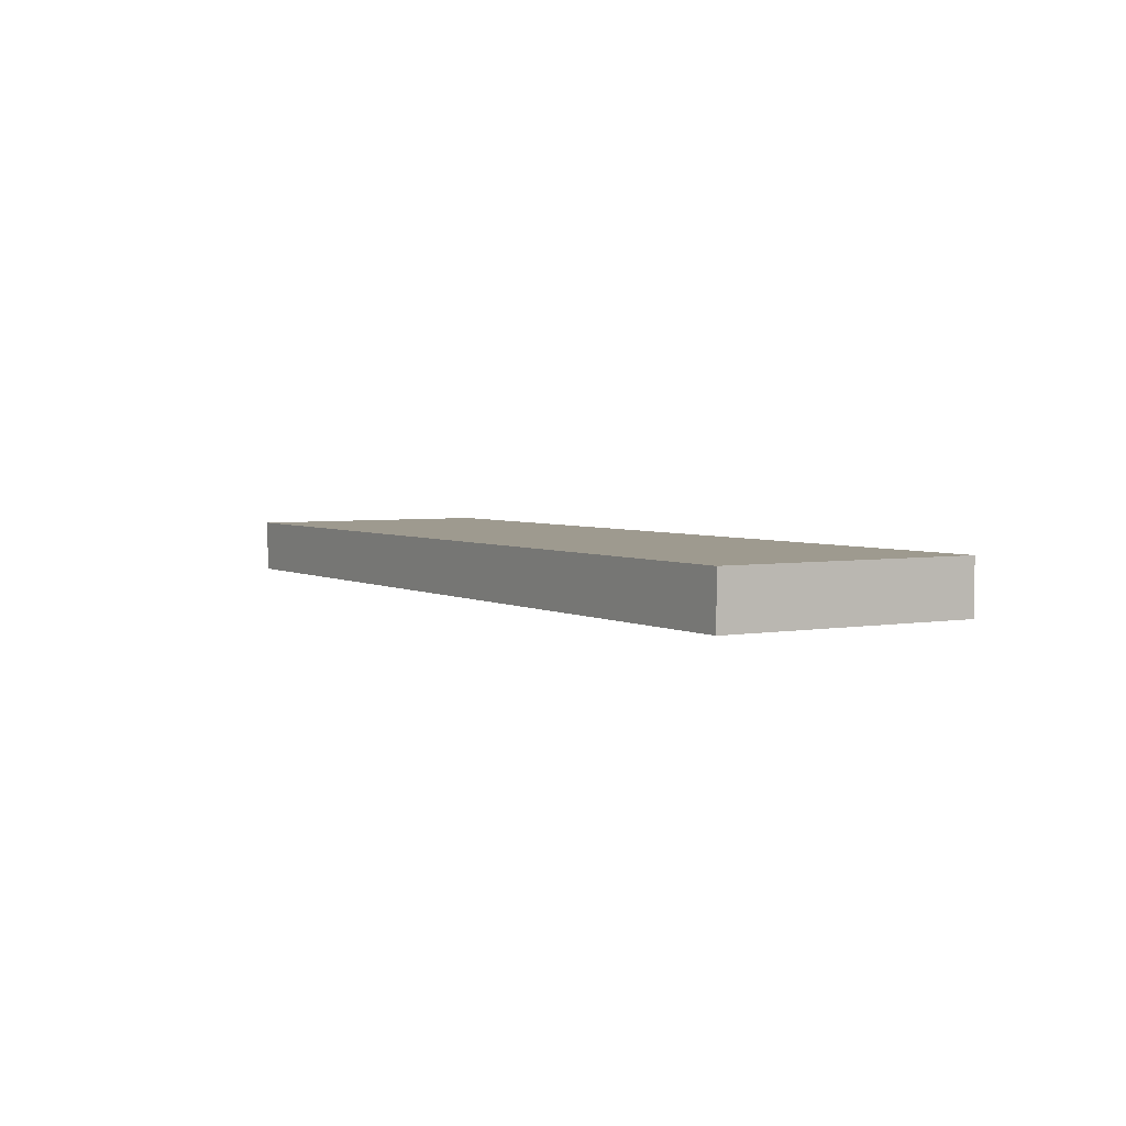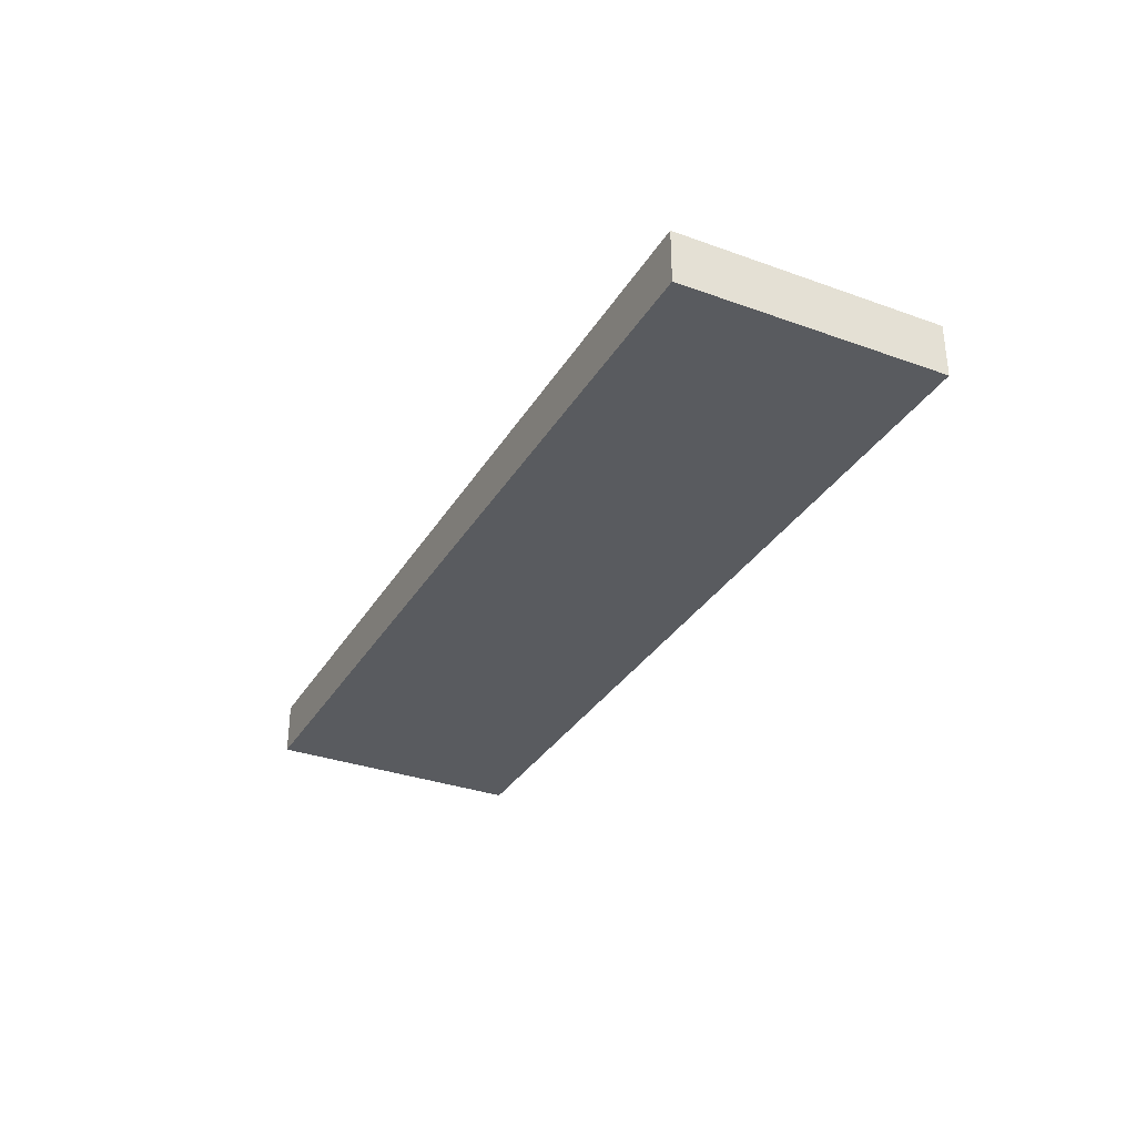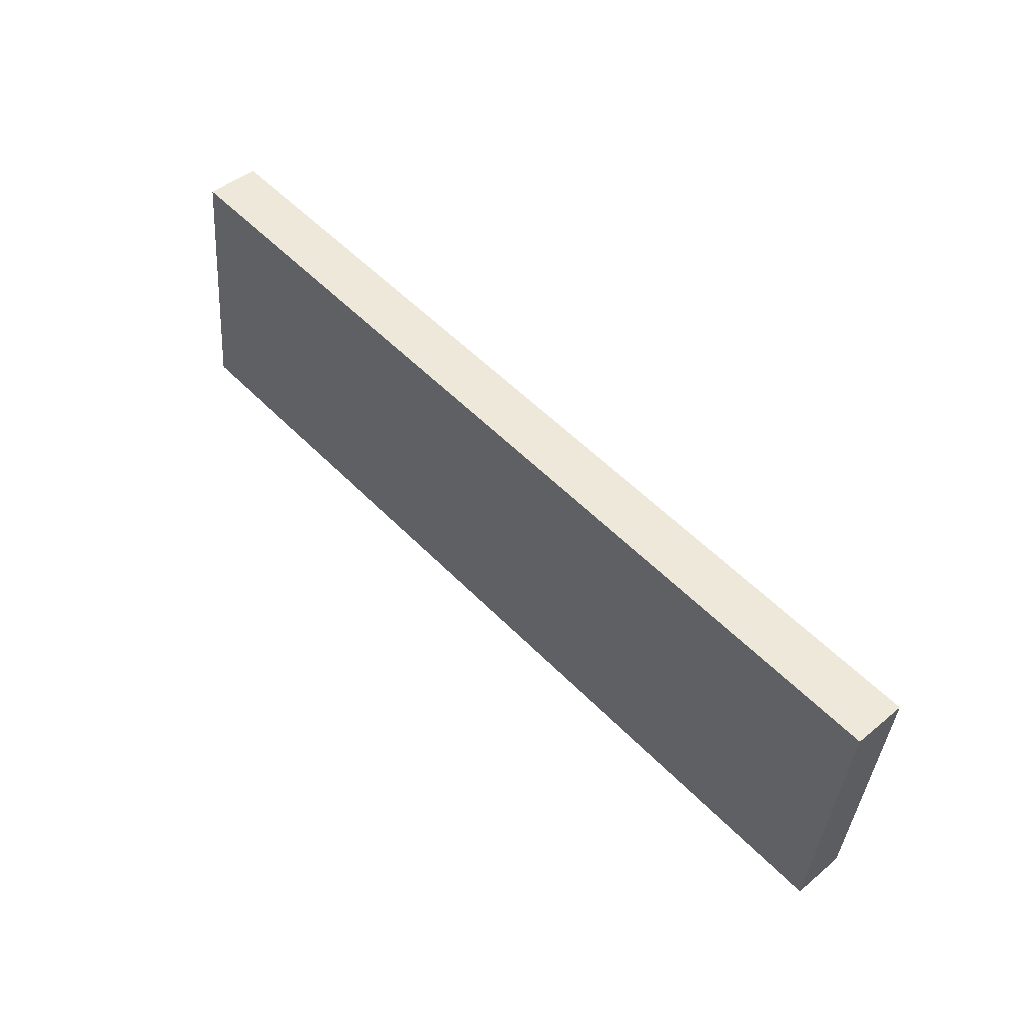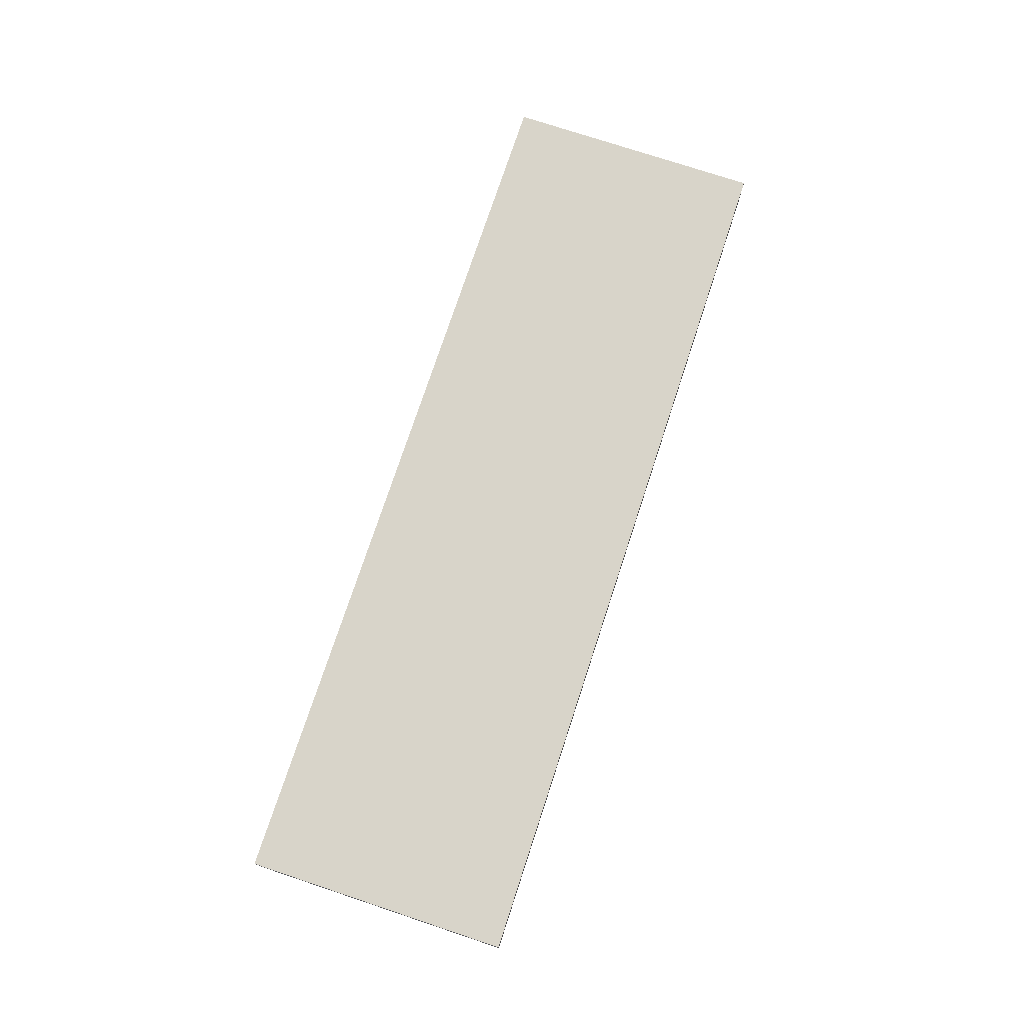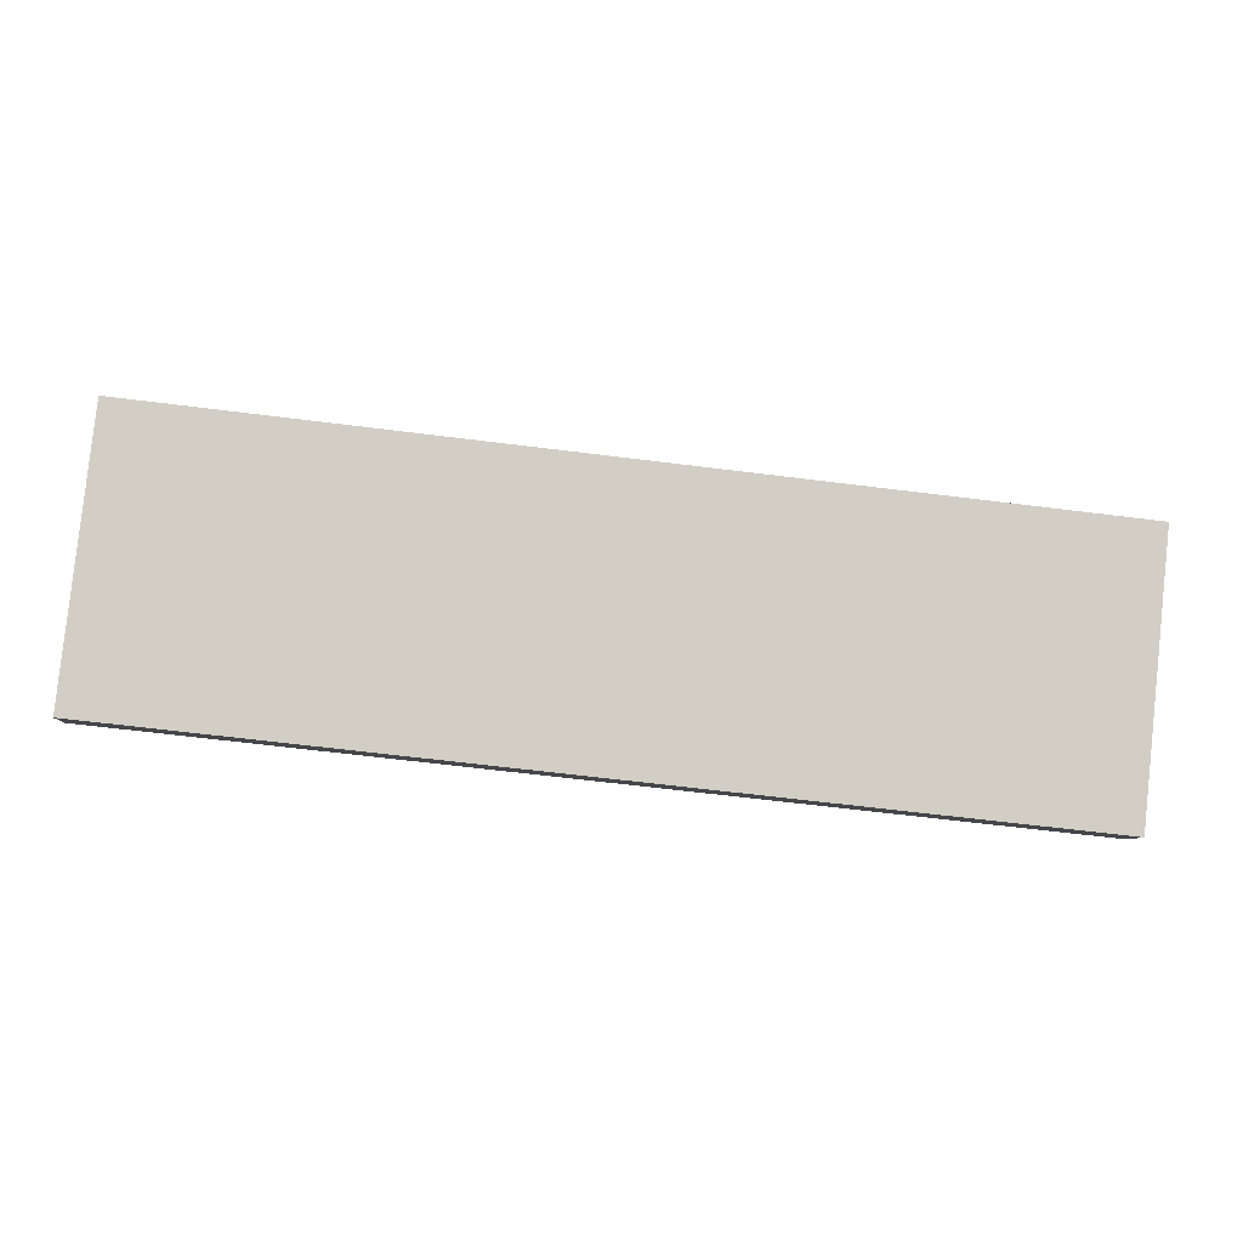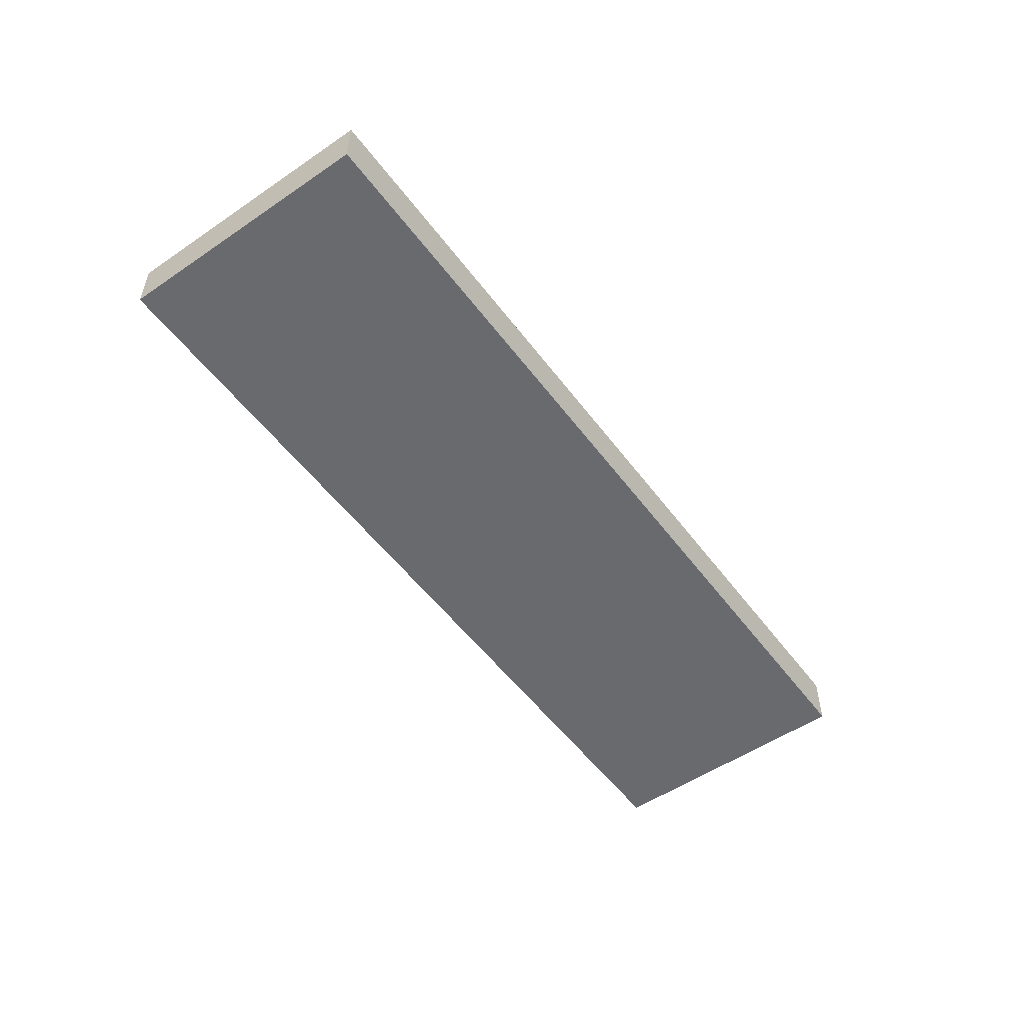
<metadata>
{"format":"obj","ext":"obj","renderer":"f3d","projection":"perspective","resolution":1024,"background":"white","views":[{"elev":3.7,"azim":-127.2,"up":"+Y"},{"elev":-32.7,"azim":57.3,"up":"+Y"},{"elev":46.1,"azim":-133.3,"up":"+Z"},{"elev":75.1,"azim":-77.8,"up":"+Y"},{"elev":-7.1,"azim":175.9,"up":"+Z"},{"elev":-53.1,"azim":119.9,"up":"+Y"}]}
</metadata>
<code>
v -6.374 0.1926 -3.253
v -6.361 0.1926 -3.368
v -6.75 0.1926 -3.409
v -6.762 0.1926 -3.294
v -6.374 0.1692 -3.253
v -6.762 0.1692 -3.294
v -6.75 0.1692 -3.409
v -6.361 0.1692 -3.368
v -6.762 0.1692 -3.294
v -6.374 0.1692 -3.253
v -6.374 0.1926 -3.253
v -6.762 0.1926 -3.294
v -6.75 0.1692 -3.409
v -6.762 0.1692 -3.294
v -6.762 0.1926 -3.294
v -6.75 0.1926 -3.409
v -6.361 0.1692 -3.368
v -6.75 0.1692 -3.409
v -6.75 0.1926 -3.409
v -6.361 0.1926 -3.368
v -6.374 0.1692 -3.253
v -6.361 0.1692 -3.368
v -6.361 0.1926 -3.368
v -6.374 0.1926 -3.253
f 1 2 3
f 1 3 4
f 5 6 7
f 5 7 8
f 9 10 11
f 9 11 12
f 13 14 15
f 13 15 16
f 17 18 19
f 17 19 20
f 21 22 23
f 21 23 24

</code>
